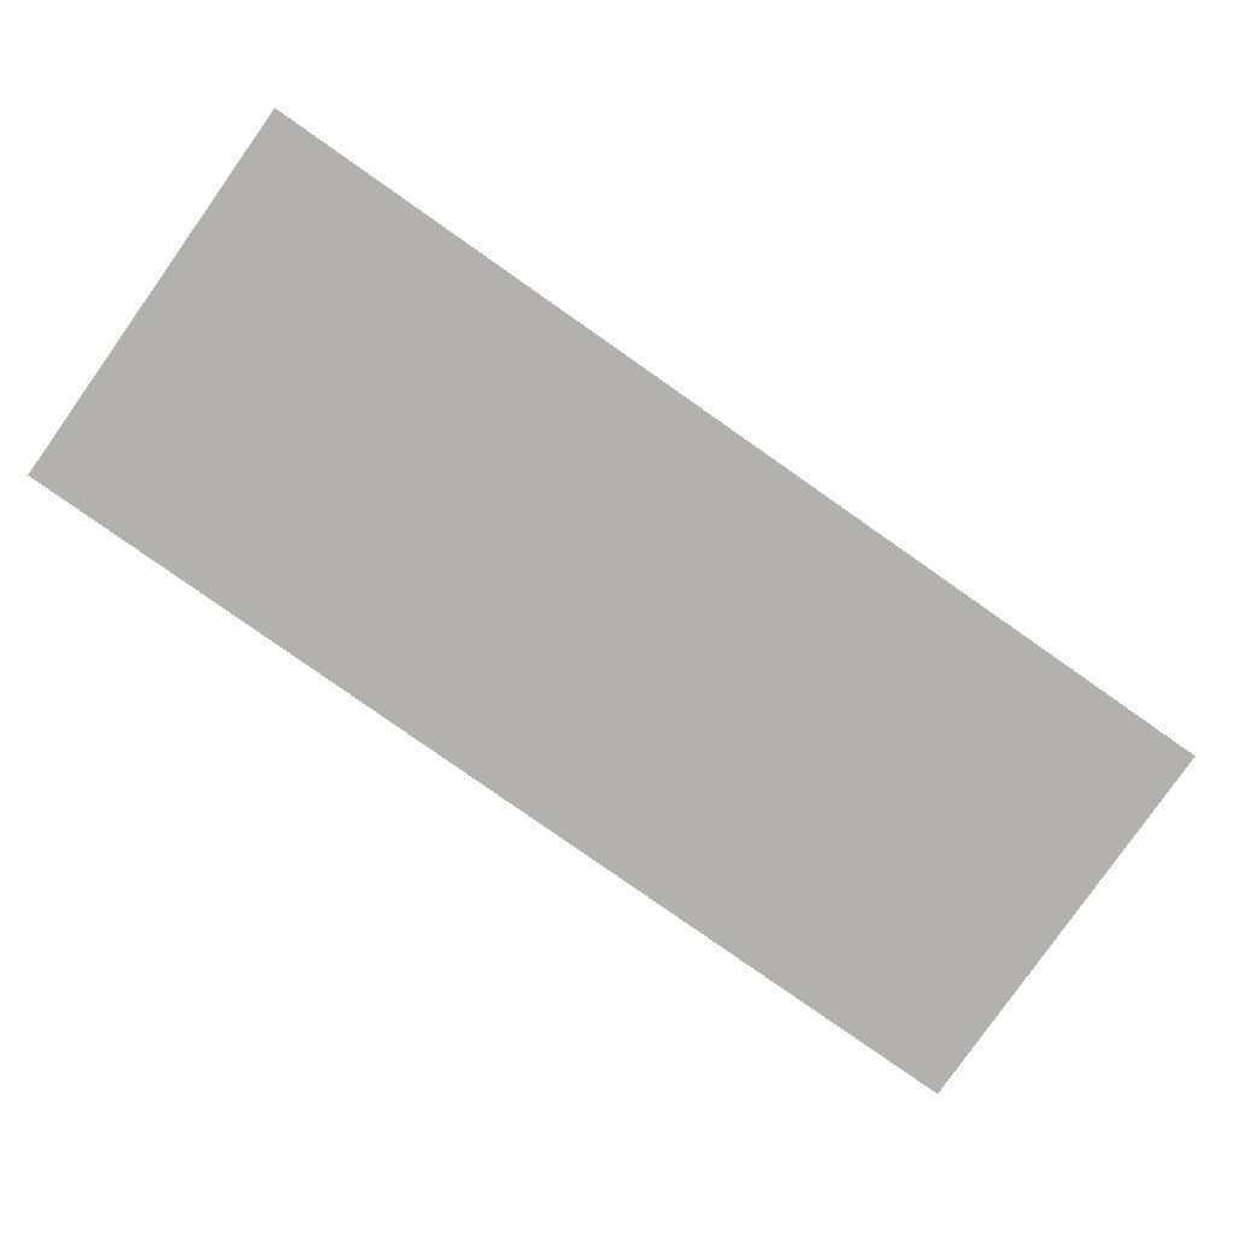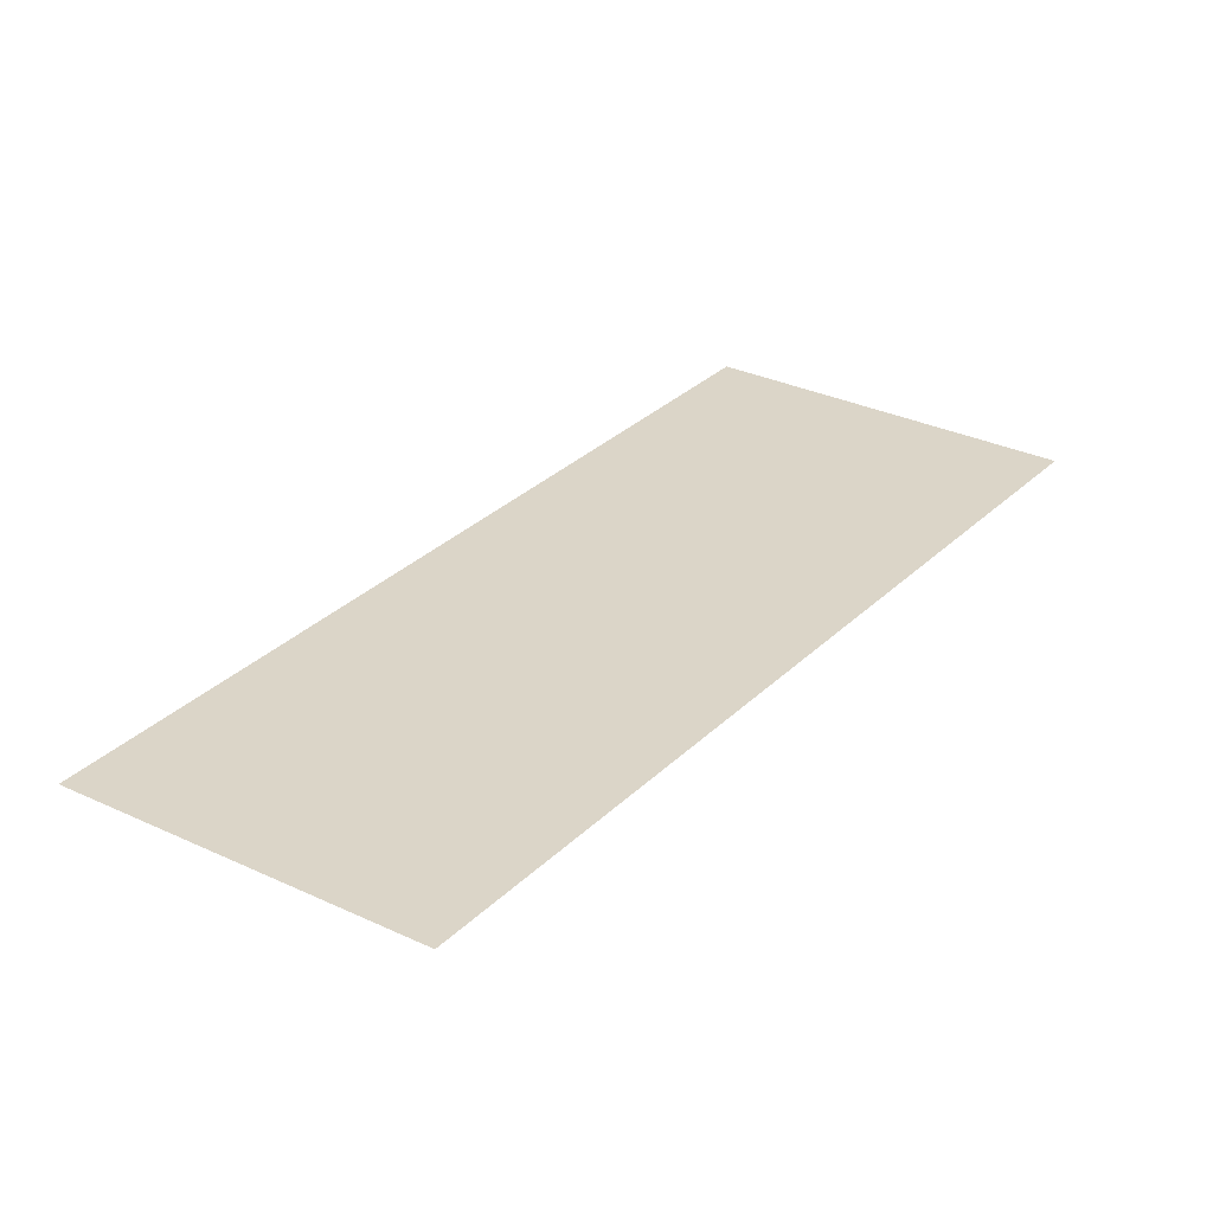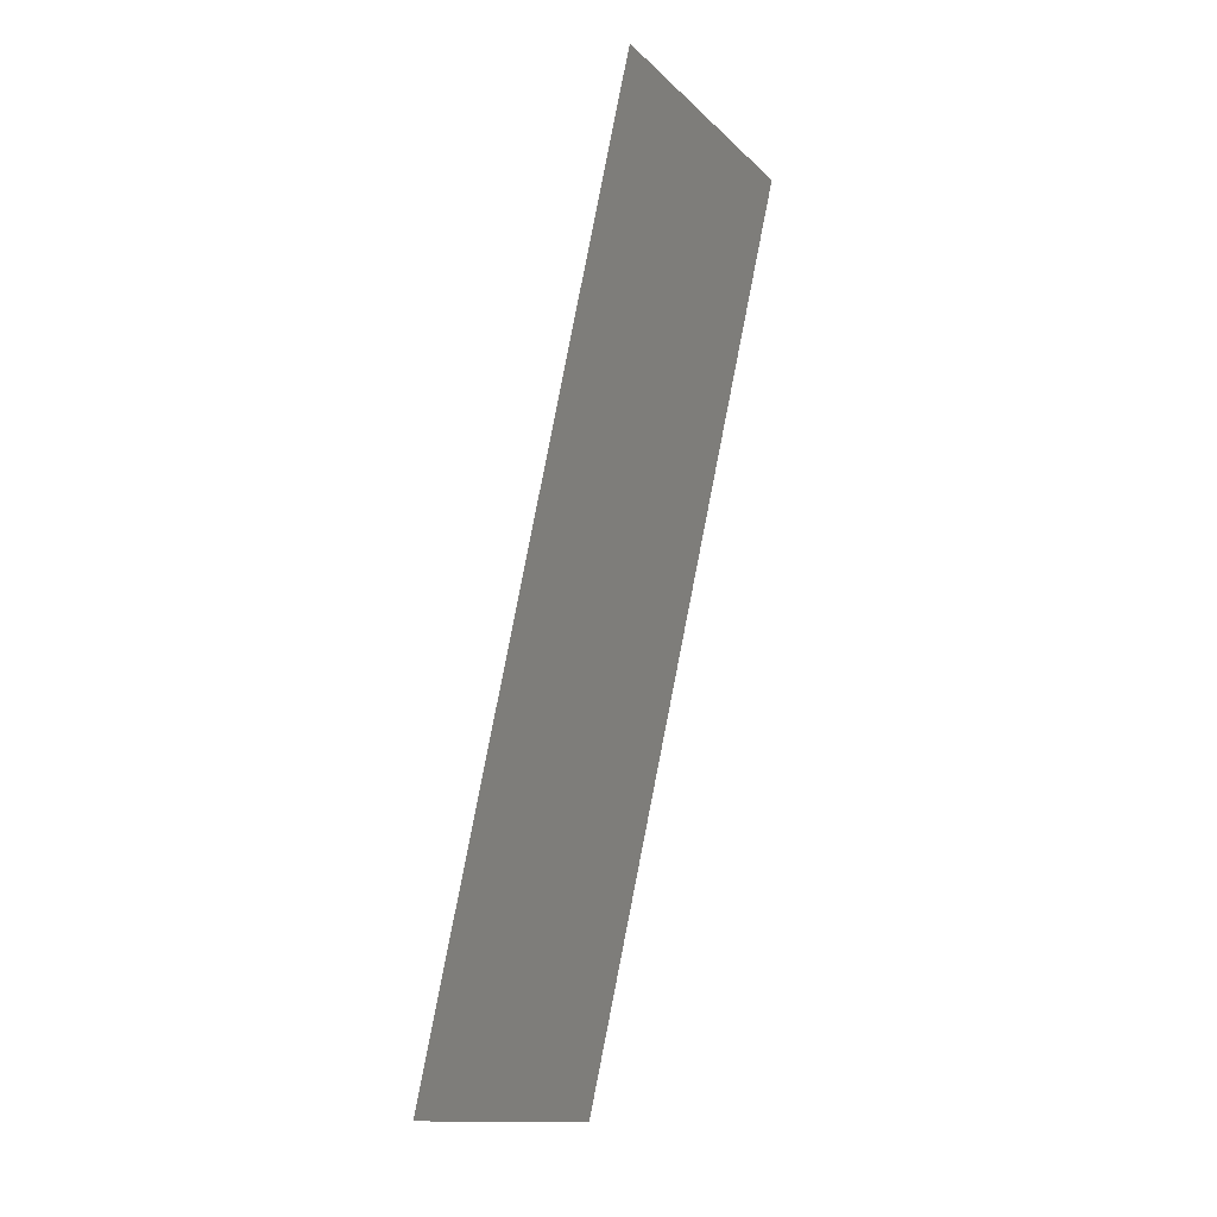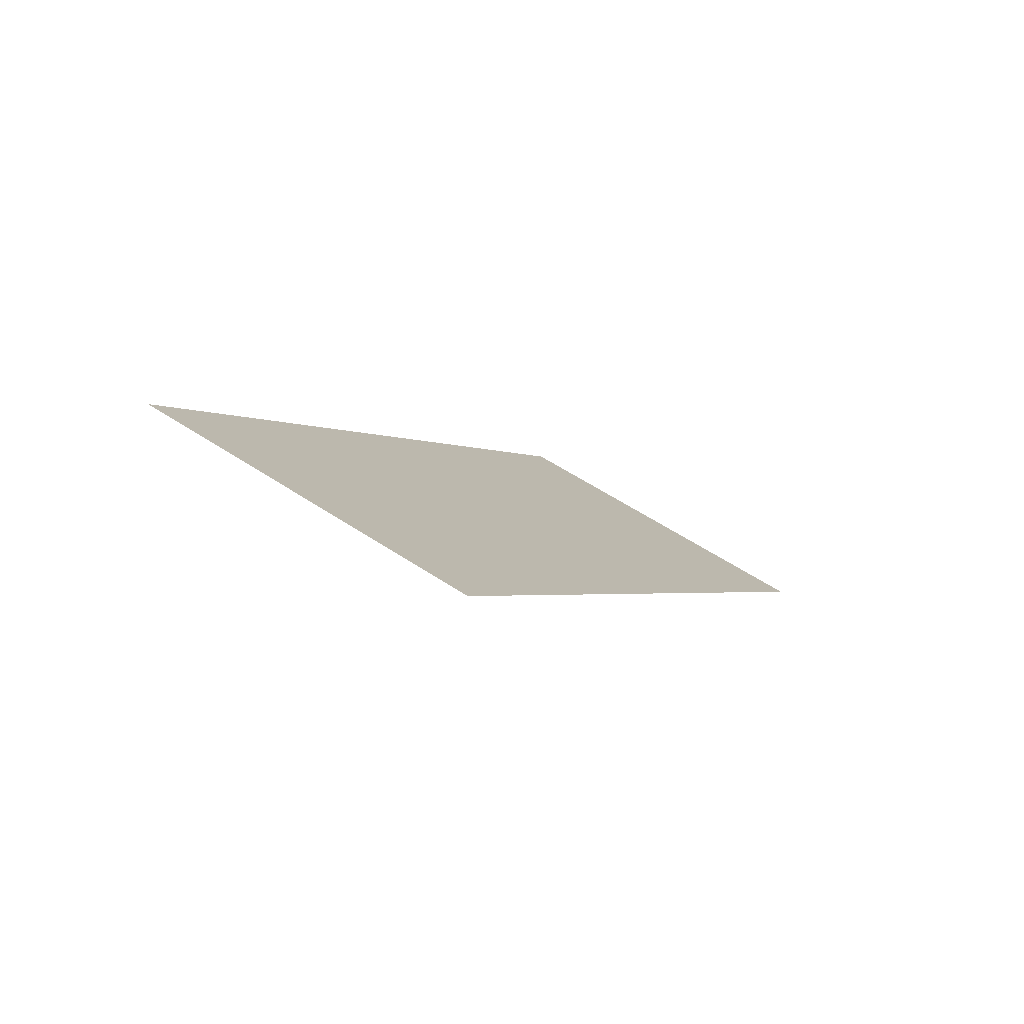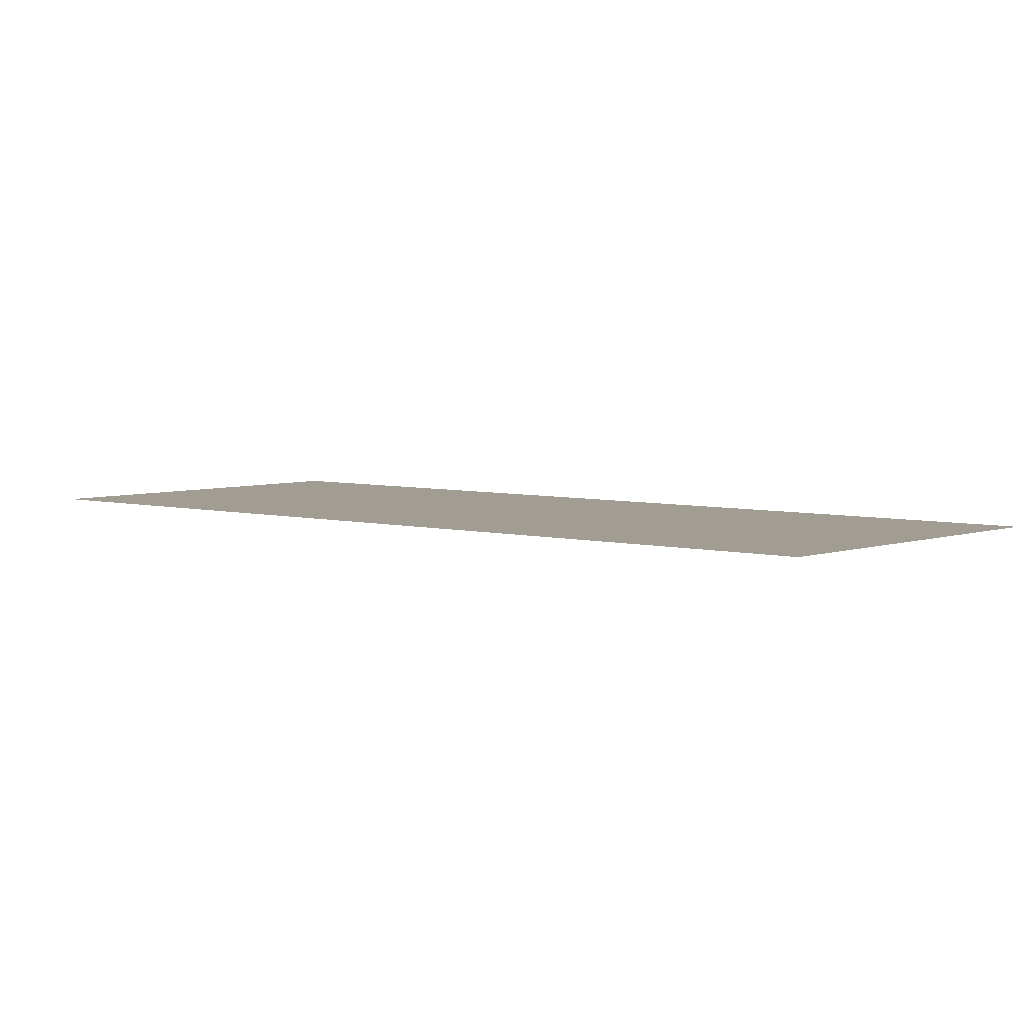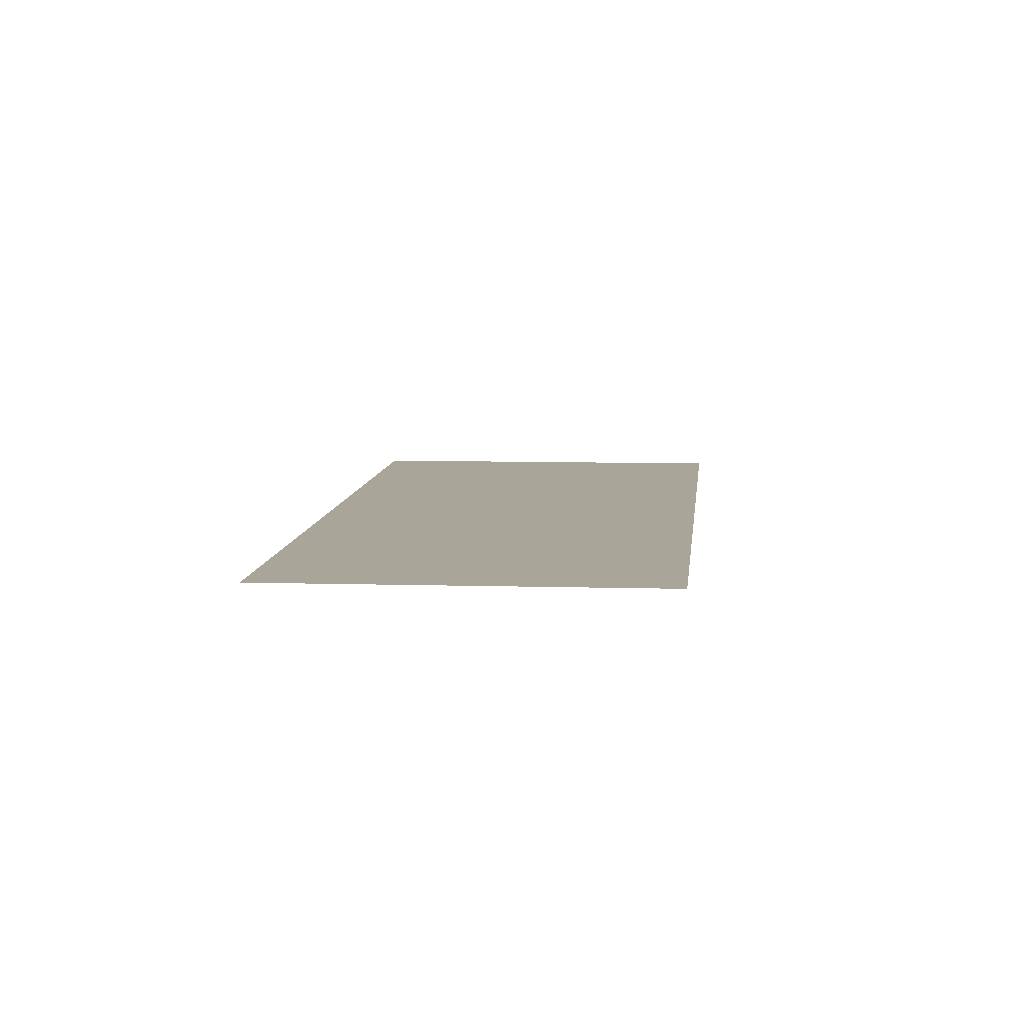
<metadata>
{"format":"obj","ext":"obj","renderer":"f3d","projection":"perspective","resolution":1024,"background":"white","views":[{"elev":-79.2,"azim":28.6,"up":"+Y"},{"elev":29.5,"azim":9.0,"up":"+Y"},{"elev":17.6,"azim":115.8,"up":"+Z"},{"elev":-79.6,"azim":154.0,"up":"+Z"},{"elev":4.8,"azim":-75.6,"up":"+Y"},{"elev":7.4,"azim":-21.2,"up":"+Y"}]}
</metadata>
<code>
o Stonehenge_Stonehenge_East2.003
v -27.77 0.269 188.6
v -25.24 0.269 189.9
v -28.43 0.269 196.4
v -30.97 0.269 195.1
f 4 1 2 3

</code>
